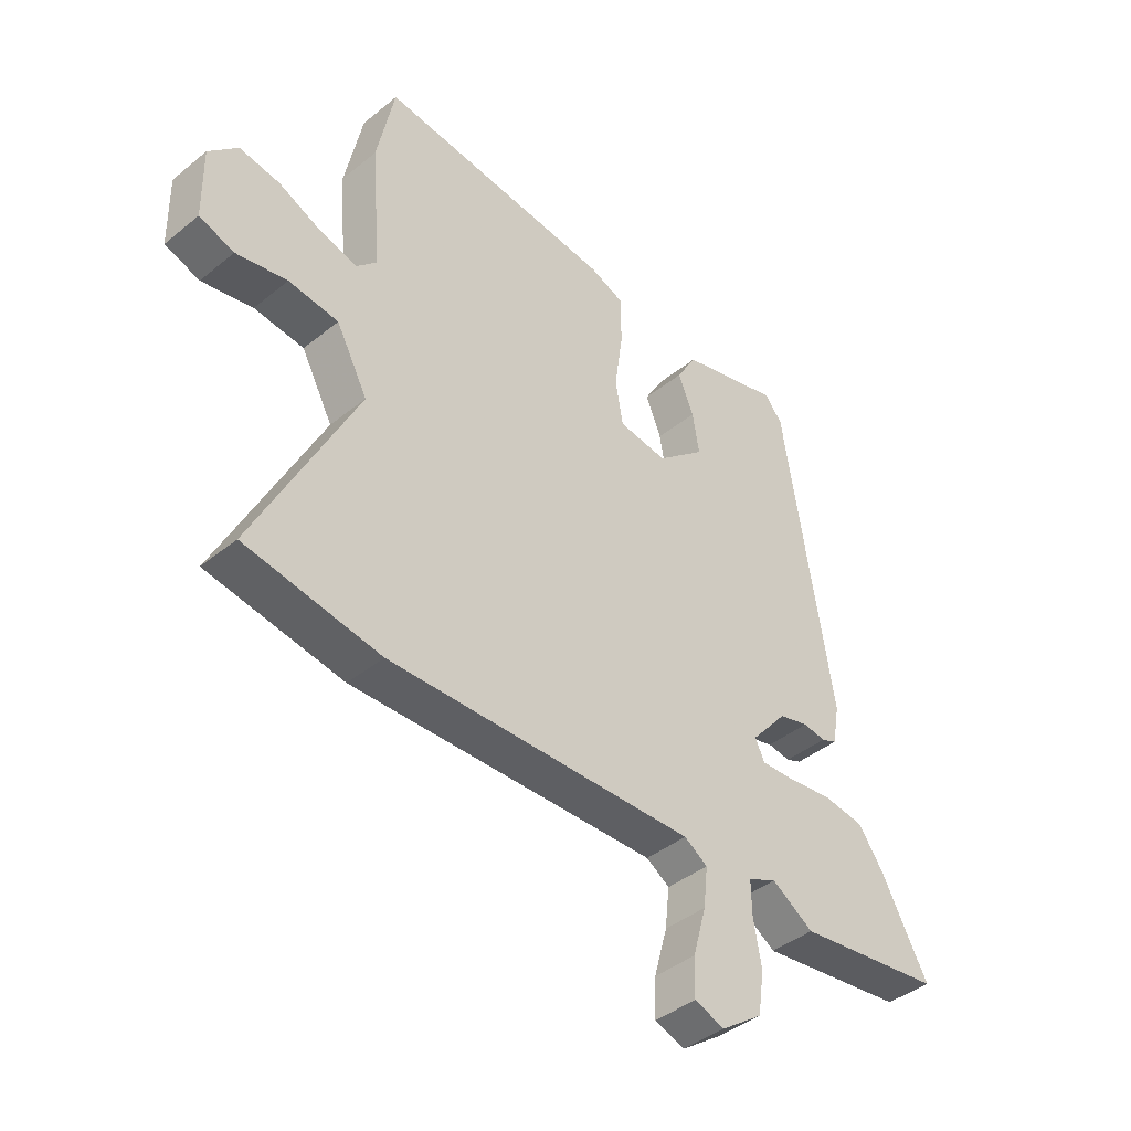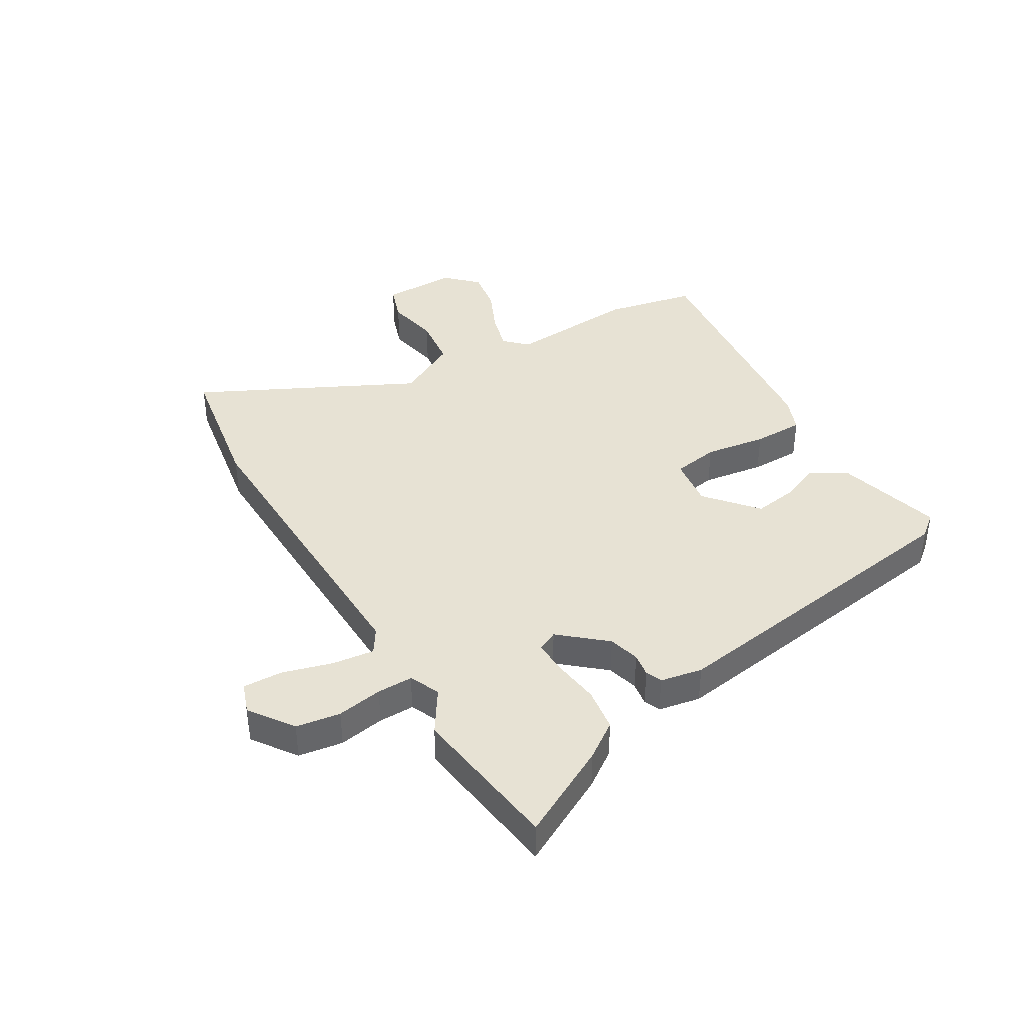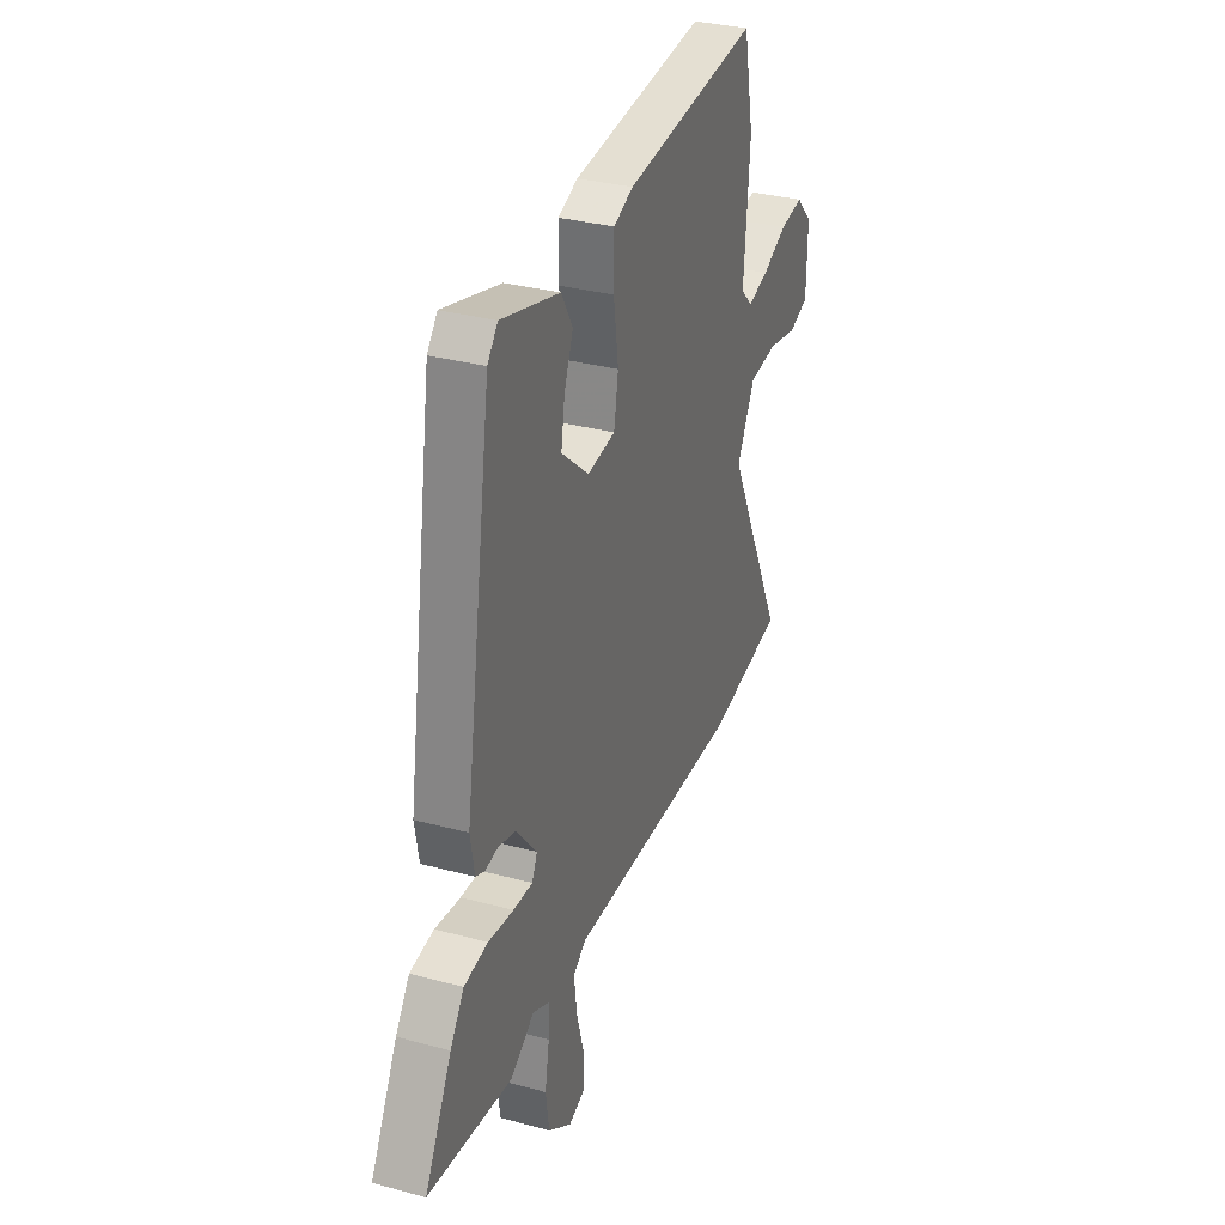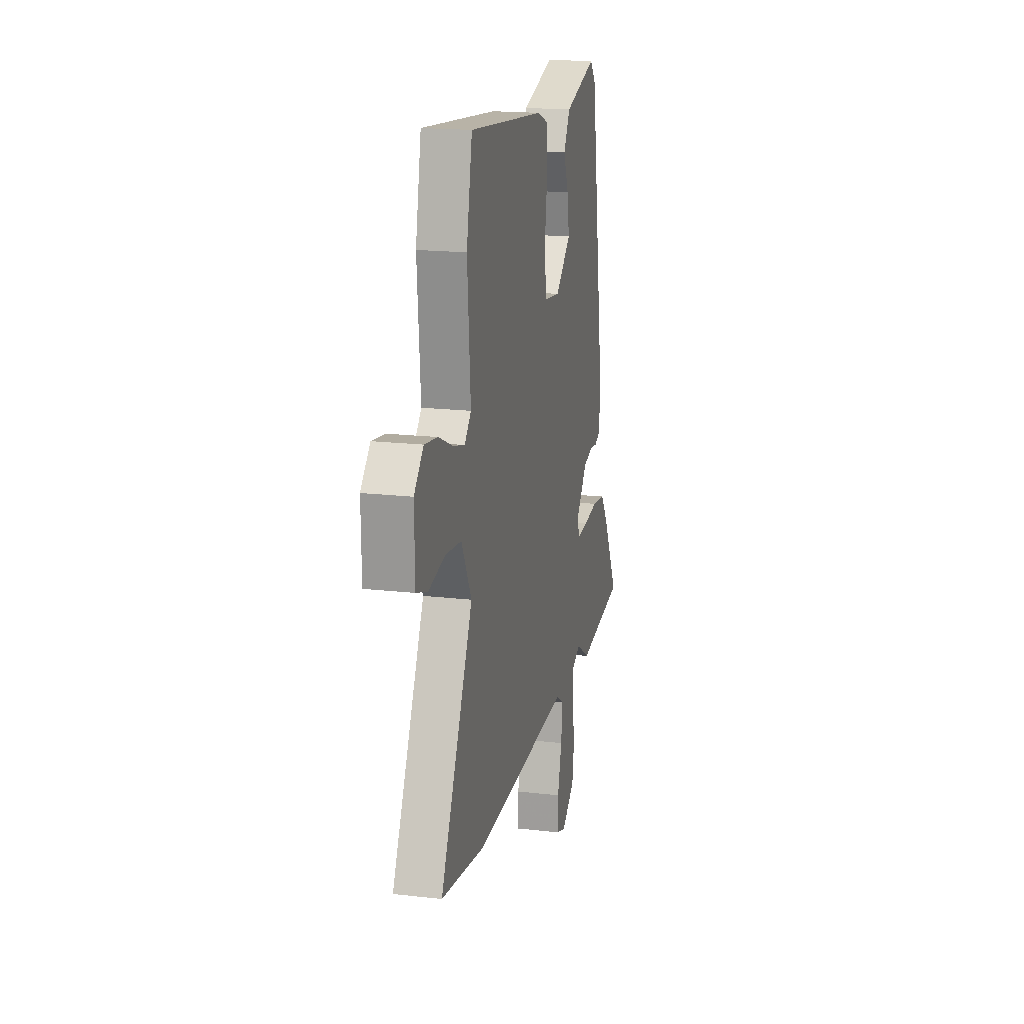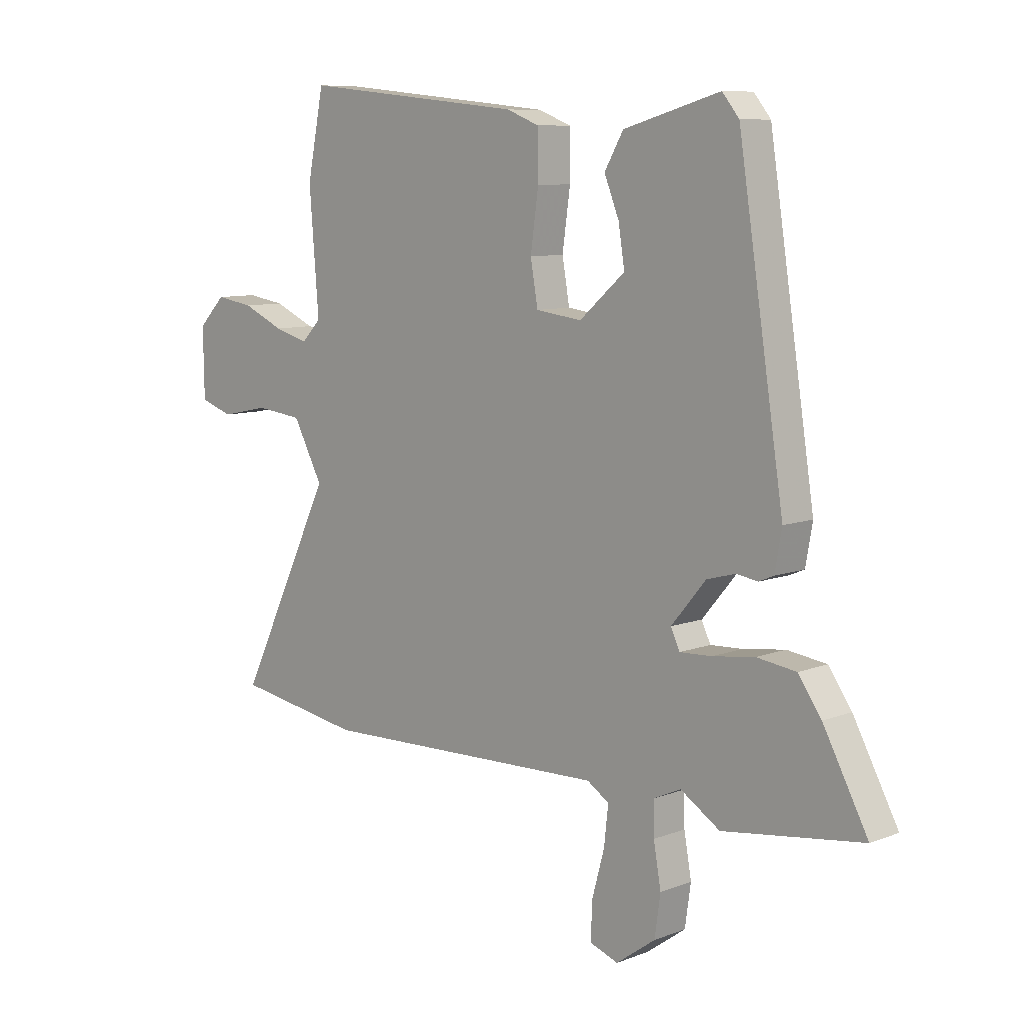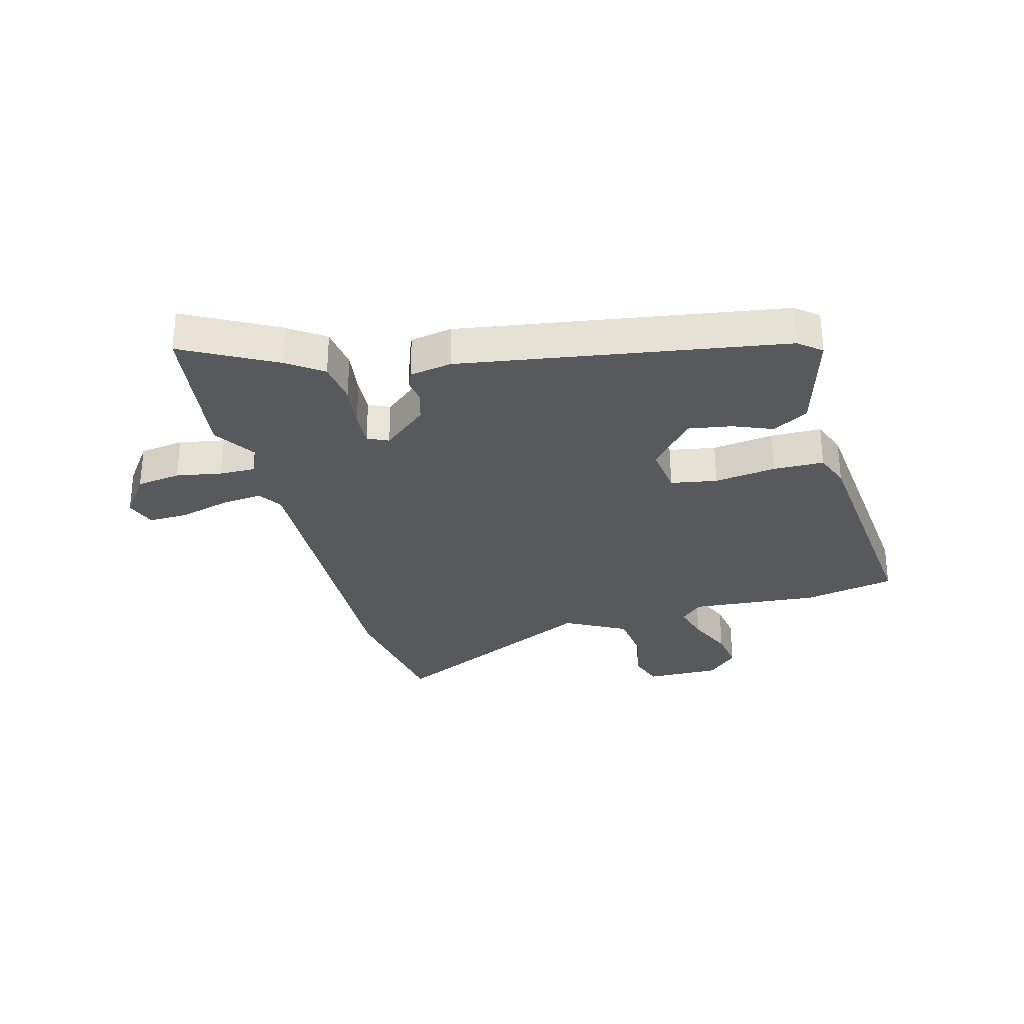
<metadata>
{"format":"obj","ext":"obj","renderer":"f3d","projection":"perspective","resolution":1024,"background":"white","views":[{"elev":-42.0,"azim":134.2,"up":"+Z"},{"elev":39.9,"azim":-120.3,"up":"+Y"},{"elev":32.7,"azim":-69.5,"up":"+Z"},{"elev":18.2,"azim":102.6,"up":"+Z"},{"elev":8.8,"azim":-135.6,"up":"+Z"},{"elev":-29.6,"azim":-75.0,"up":"+Y"}]}
</metadata>
<code>
v 0.488 0.07 0.56
v 0.52 0.07 0.402
v 0.502 0.07 0.178
v 0.539 0.07 0.14
v 0.605 0.07 0.158
v 0.684 0.07 0.193
v 0.757 0.07 0.204
v 0.809 0.07 0.151
v 0.807 0.07 0.022
v 0.744 0.07 0.001
v 0.652 0.07 0.02
v 0.562 0.07 0.01
v 0.505 0.07 -0.096
v 0.688 0.07 -0.47
v 0.445 0.07 -0.509
v -0.108 0.07 -0.492
v -0.15 0.07 -0.519
v -0.142 0.07 -0.591
v -0.118 0.07 -0.678
v -0.116 0.07 -0.747
v -0.17 0.07 -0.766
v -0.245 0.07 -0.712
v -0.256 0.07 -0.635
v -0.242 0.07 -0.556
v -0.241 0.07 -0.494
v -0.293 0.07 -0.47
v -0.368 0.07 -0.518
v -0.633 0.07 -0.481
v -0.548 0.07 -0.323
v -0.504 0.07 -0.261
v -0.429 0.07 -0.251
v -0.349 0.07 -0.262
v -0.288 0.07 -0.265
v -0.271 0.07 -0.229
v -0.337 0.07 -0.151
v -0.391 0.07 -0.136
v -0.432 0.07 -0.142
v -0.46 0.07 -0.13
v -0.473 0.07 -0.057
v -0.386 0.07 0.501
v -0.354 0.07 0.54
v -0.171 0.07 0.488
v -0.135 0.07 0.426
v -0.163 0.07 0.357
v -0.175 0.07 0.283
v -0.088 0.07 0.208
v 0 0.07 0.219
v 0.014 0.07 0.299
v -0.001 0.07 0.406
v 0 0.07 0.494
v 0.062 0.07 0.518
v 0.488 0 0.56
v 0.52 0 0.402
v 0.502 0 0.178
v 0.539 0 0.14
v 0.605 0 0.158
v 0.684 0 0.193
v 0.757 0 0.204
v 0.809 0 0.151
v 0.807 0 0.022
v 0.744 0 0.001
v 0.652 0 0.02
v 0.562 0 0.01
v 0.505 0 -0.096
v 0.688 0 -0.47
v 0.445 0 -0.509
v -0.108 0 -0.492
v -0.15 0 -0.519
v -0.142 0 -0.591
v -0.118 0 -0.678
v -0.116 0 -0.747
v -0.17 0 -0.766
v -0.245 0 -0.712
v -0.256 0 -0.635
v -0.242 0 -0.556
v -0.241 0 -0.494
v -0.293 0 -0.47
v -0.368 0 -0.518
v -0.633 0 -0.481
v -0.548 0 -0.323
v -0.504 0 -0.261
v -0.429 0 -0.251
v -0.349 0 -0.262
v -0.288 0 -0.265
v -0.271 0 -0.229
v -0.337 0 -0.151
v -0.391 0 -0.136
v -0.432 0 -0.142
v -0.46 0 -0.13
v -0.473 0 -0.057
v -0.386 0 0.501
v -0.354 0 0.54
v -0.171 0 0.488
v -0.135 0 0.426
v -0.163 0 0.357
v -0.175 0 0.283
v -0.088 0 0.208
v 0 0 0.219
v 0.014 0 0.299
v -0.001 0 0.406
v 0 0 0.494
v 0.062 0 0.518
f 48 49 50 51
f 47 48 51 1
f 41 42 43 44
f 41 44 45
f 40 41 45
f 39 40 45
f 36 37 38 39
f 35 36 39 45
f 34 35 45 46
f 29 30 31 32
f 29 32 33
f 26 27 28 29
f 25 26 29 33
f 21 22 23 24
f 21 24 25
f 18 19 20 21
f 17 18 21 25
f 16 17 25 33
f 13 14 15 16
f 12 13 16 33
f 8 9 10 11
f 8 11 12
f 5 6 7 8
f 4 5 8 12
f 3 4 12 33
f 47 1 2 3
f 34 46 47 3
f 3 33 34
f 102 101 100 99
f 52 102 99 98
f 95 94 93 92
f 96 95 92
f 96 92 91
f 96 91 90
f 90 89 88 87
f 96 90 87 86
f 97 96 86 85
f 83 82 81 80
f 84 83 80
f 80 79 78 77
f 84 80 77 76
f 75 74 73 72
f 76 75 72
f 72 71 70 69
f 76 72 69 68
f 84 76 68 67
f 67 66 65 64
f 84 67 64 63
f 62 61 60 59
f 63 62 59
f 59 58 57 56
f 63 59 56 55
f 84 63 55 54
f 54 53 52 98
f 54 98 97 85
f 85 84 54
f 1 52 53 2
f 2 53 54 3
f 3 54 55 4
f 4 55 56 5
f 5 56 57 6
f 6 57 58 7
f 7 58 59 8
f 8 59 60 9
f 9 60 61 10
f 10 61 62 11
f 11 62 63 12
f 12 63 64 13
f 13 64 65 14
f 14 65 66 15
f 15 66 67 16
f 16 67 68 17
f 17 68 69 18
f 18 69 70 19
f 19 70 71 20
f 20 71 72 21
f 21 72 73 22
f 22 73 74 23
f 23 74 75 24
f 24 75 76 25
f 25 76 77 26
f 26 77 78 27
f 27 78 79 28
f 28 79 80 29
f 29 80 81 30
f 30 81 82 31
f 31 82 83 32
f 32 83 84 33
f 33 84 85 34
f 34 85 86 35
f 35 86 87 36
f 36 87 88 37
f 37 88 89 38
f 38 89 90 39
f 39 90 91 40
f 40 91 92 41
f 41 92 93 42
f 42 93 94 43
f 43 94 95 44
f 44 95 96 45
f 45 96 97 46
f 46 97 98 47
f 47 98 99 48
f 48 99 100 49
f 49 100 101 50
f 50 101 102 51
f 51 102 52 1

</code>
